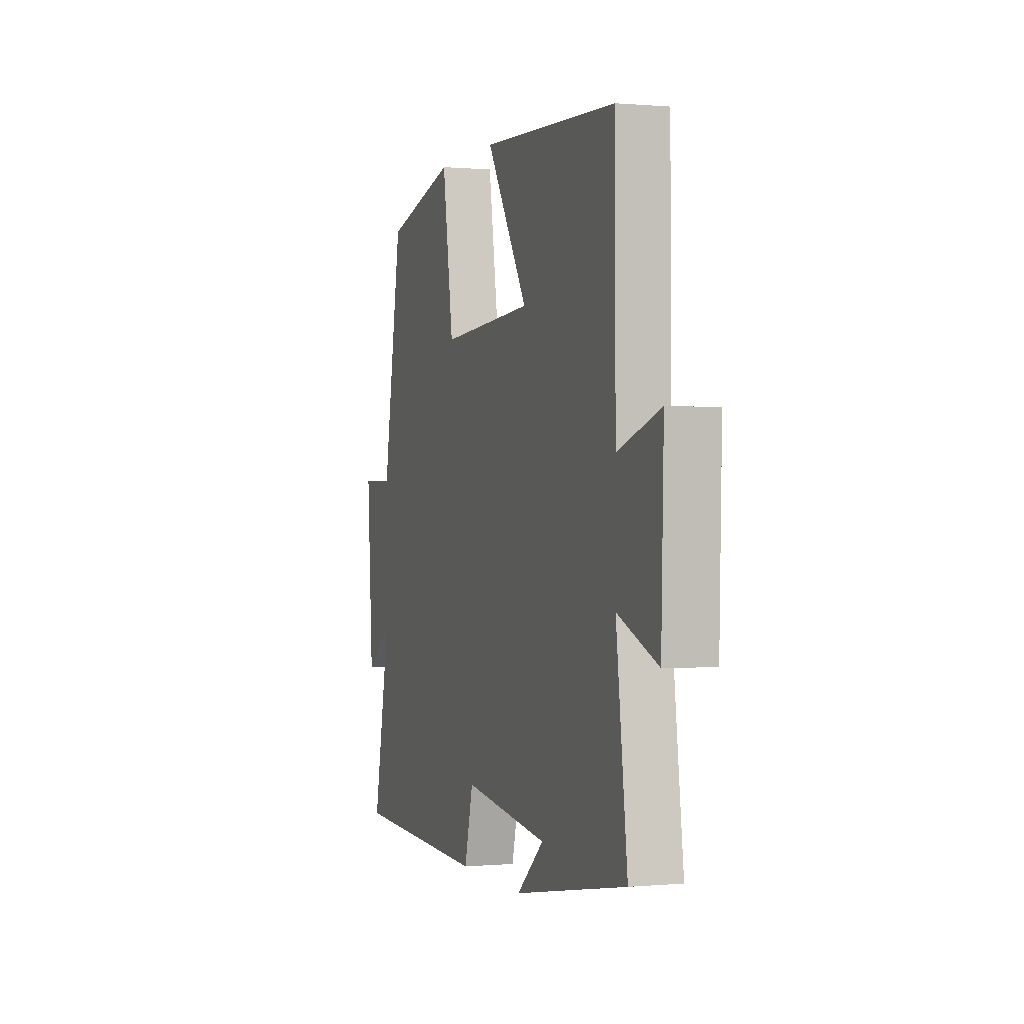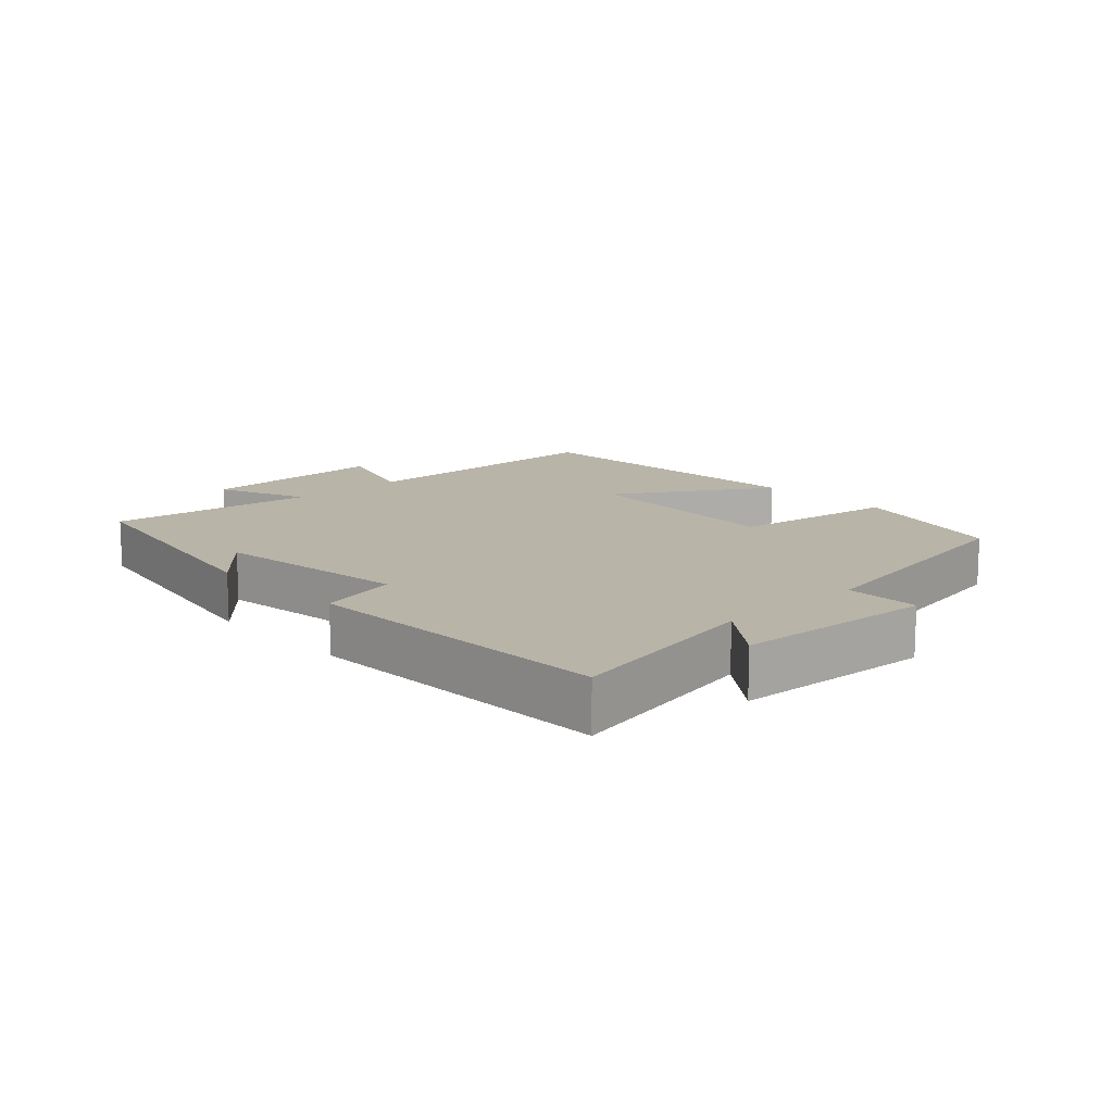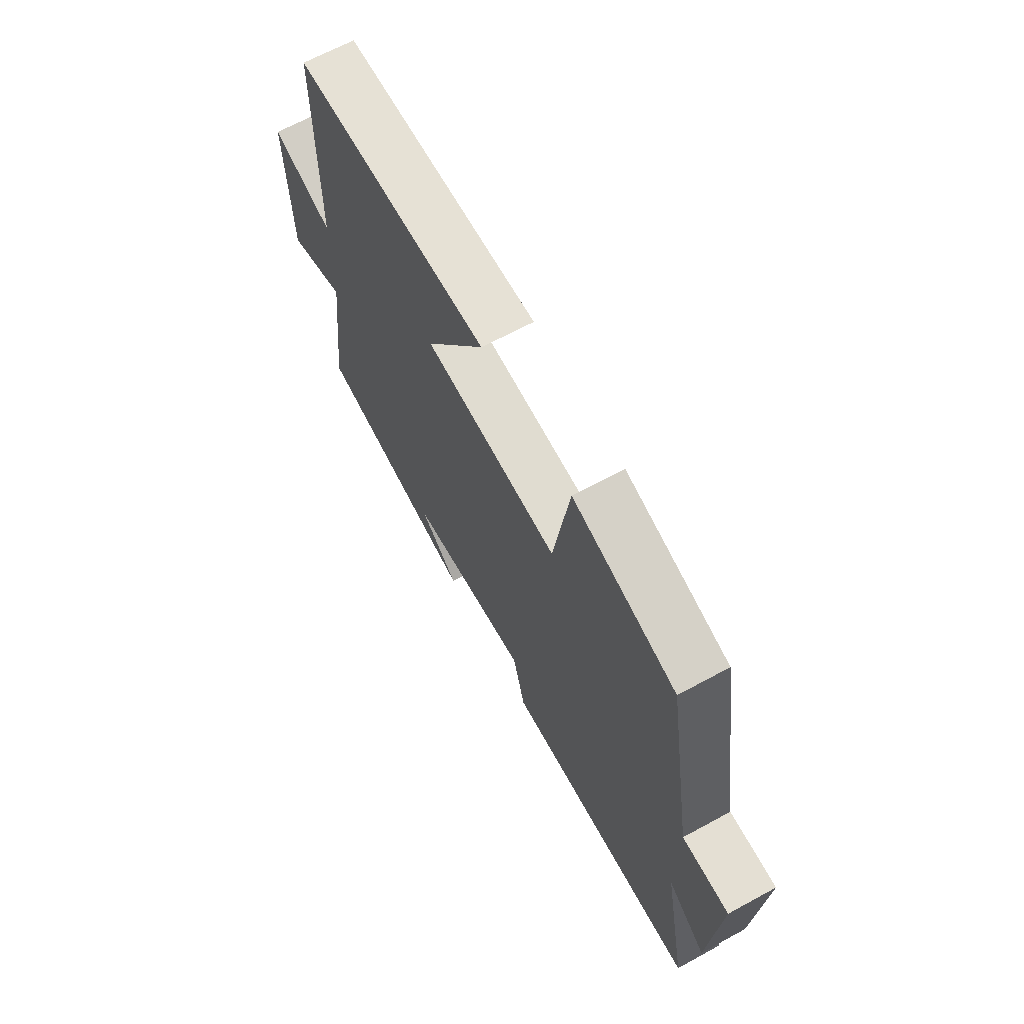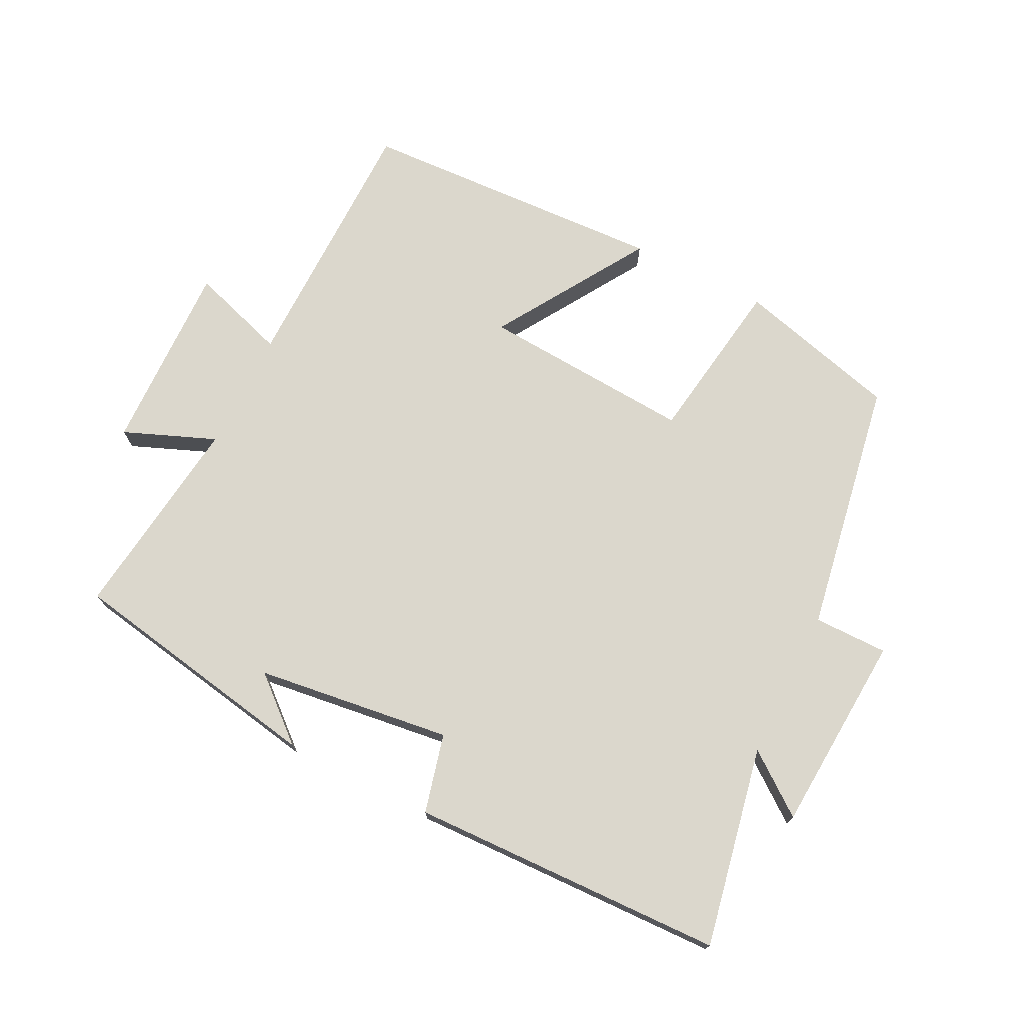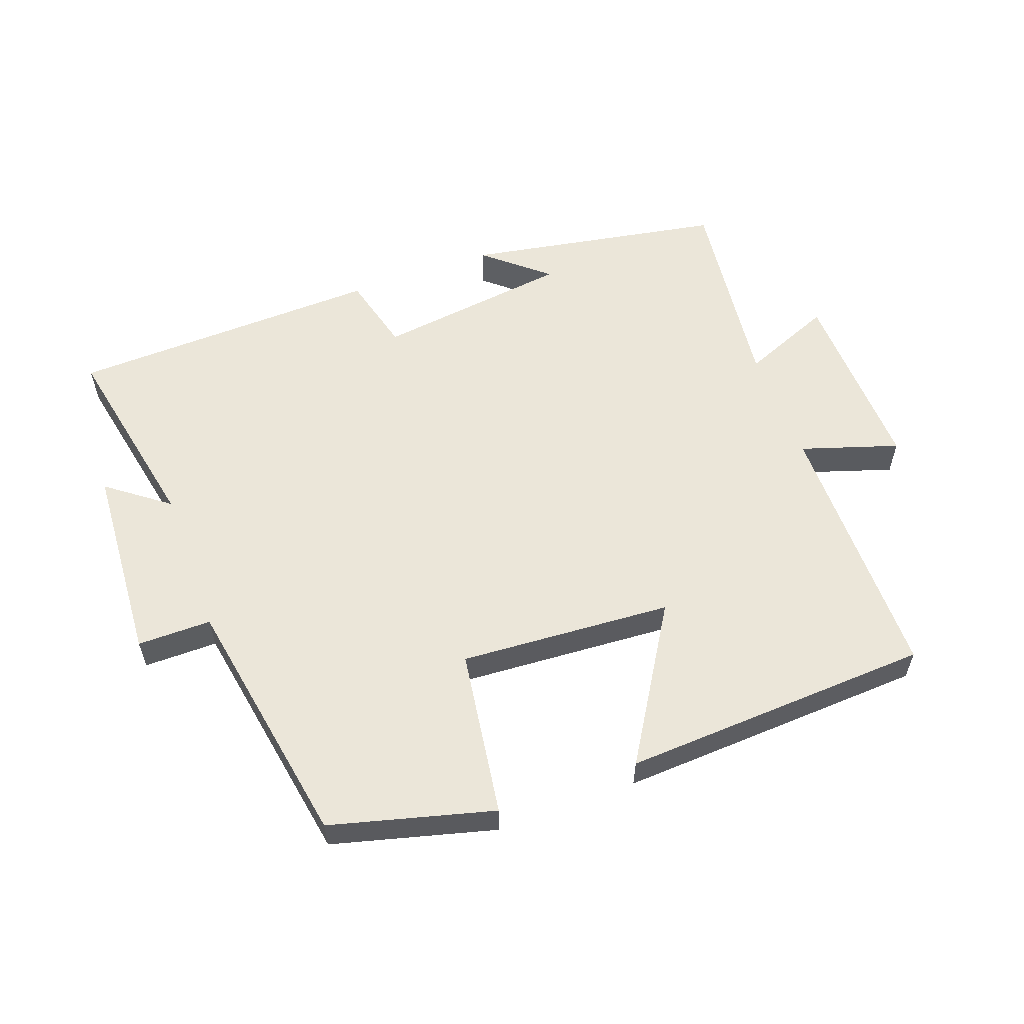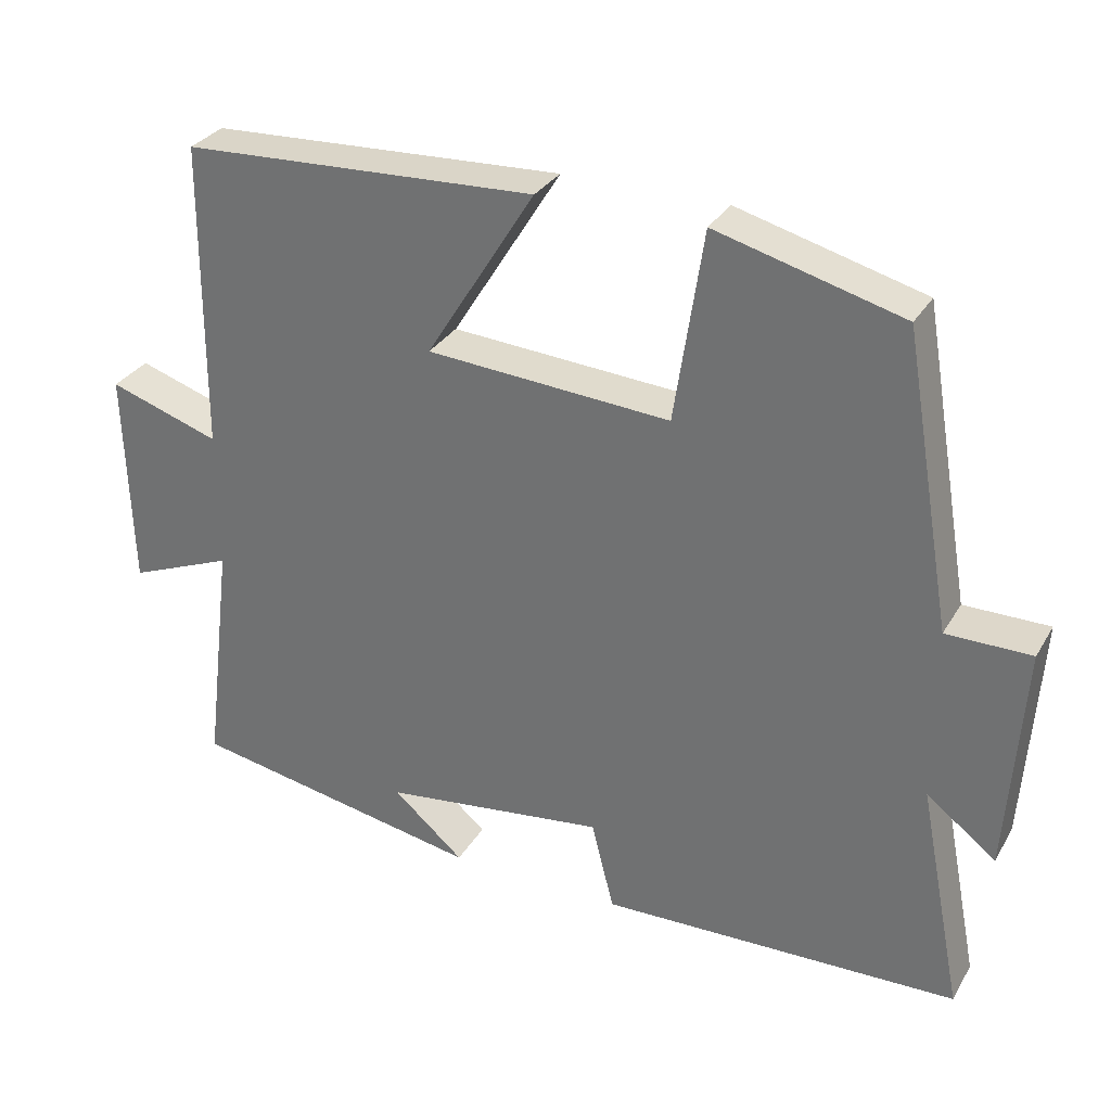
<metadata>
{"format":"obj","ext":"obj","renderer":"f3d","projection":"perspective","resolution":1024,"background":"white","views":[{"elev":0.2,"azim":71.4,"up":"+Z"},{"elev":13.2,"azim":-133.2,"up":"+Y"},{"elev":66.5,"azim":-118.6,"up":"+Z"},{"elev":73.1,"azim":-153.4,"up":"+Y"},{"elev":57.3,"azim":-20.3,"up":"+Y"},{"elev":30.9,"azim":-154.2,"up":"+Z"}]}
</metadata>
<code>
v -0.434 0.07 0.434
v -0.188 0.07 0.5
v -0.15 0.07 0.247
v 0.172 0.07 0.269
v 0.028 0.07 0.5
v 0.497 0.07 0.478
v 0.5 0.07 0.071
v 0.647 0.07 0.119
v 0.639 0.07 -0.171
v 0.5 0.07 -0.115
v 0.539 0.07 -0.429
v 0.148 0.07 -0.5
v 0.242 0.07 -0.419
v -0.054 0.07 -0.381
v -0.084 0.07 -0.5
v -0.559 0.07 -0.486
v -0.5 0.07 -0.184
v -0.592 0.07 -0.254
v -0.612 0.07 0.048
v -0.5 0.07 0.048
v -0.434 0 0.434
v -0.188 0 0.5
v -0.15 0 0.247
v 0.172 0 0.269
v 0.028 0 0.5
v 0.497 0 0.478
v 0.5 0 0.071
v 0.647 0 0.119
v 0.639 0 -0.171
v 0.5 0 -0.115
v 0.539 0 -0.429
v 0.148 0 -0.5
v 0.242 0 -0.419
v -0.054 0 -0.381
v -0.084 0 -0.5
v -0.559 0 -0.486
v -0.5 0 -0.184
v -0.592 0 -0.254
v -0.612 0 0.048
v -0.5 0 0.048
f 17 18 19 20
f 17 20 1 2
f 14 15 16 17
f 13 14 17
f 11 12 13
f 10 11 13 17
f 7 8 9 10
f 4 5 6 7
f 3 4 7 10
f 17 2 3
f 3 10 17
f 40 39 38 37
f 22 21 40 37
f 37 36 35 34
f 37 34 33
f 33 32 31
f 37 33 31 30
f 30 29 28 27
f 27 26 25 24
f 30 27 24 23
f 23 22 37
f 37 30 23
f 1 21 22 2
f 2 22 23 3
f 3 23 24 4
f 4 24 25 5
f 5 25 26 6
f 6 26 27 7
f 7 27 28 8
f 8 28 29 9
f 9 29 30 10
f 10 30 31 11
f 11 31 32 12
f 12 32 33 13
f 13 33 34 14
f 14 34 35 15
f 15 35 36 16
f 16 36 37 17
f 17 37 38 18
f 18 38 39 19
f 19 39 40 20
f 20 40 21 1

</code>
